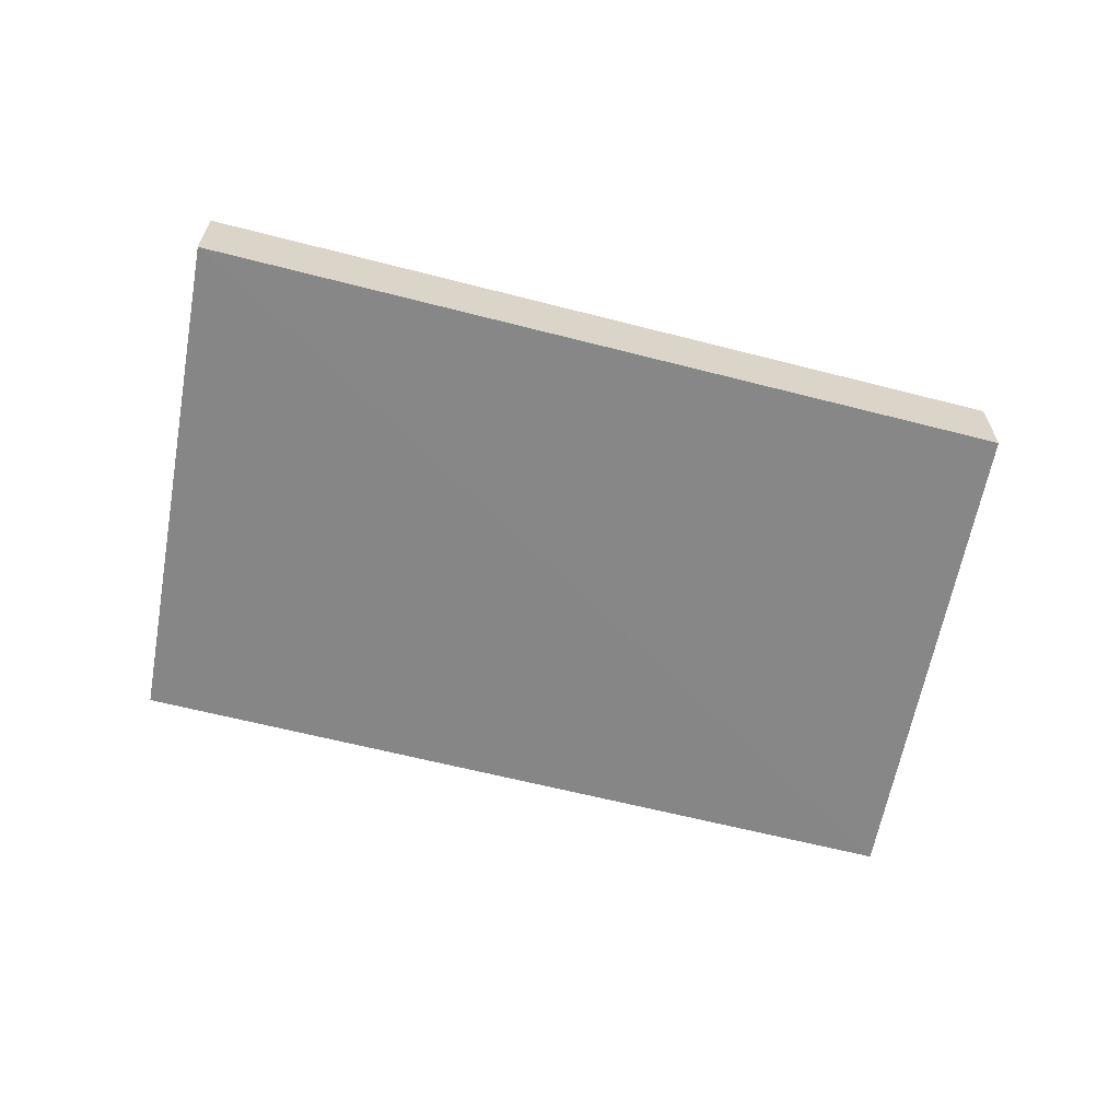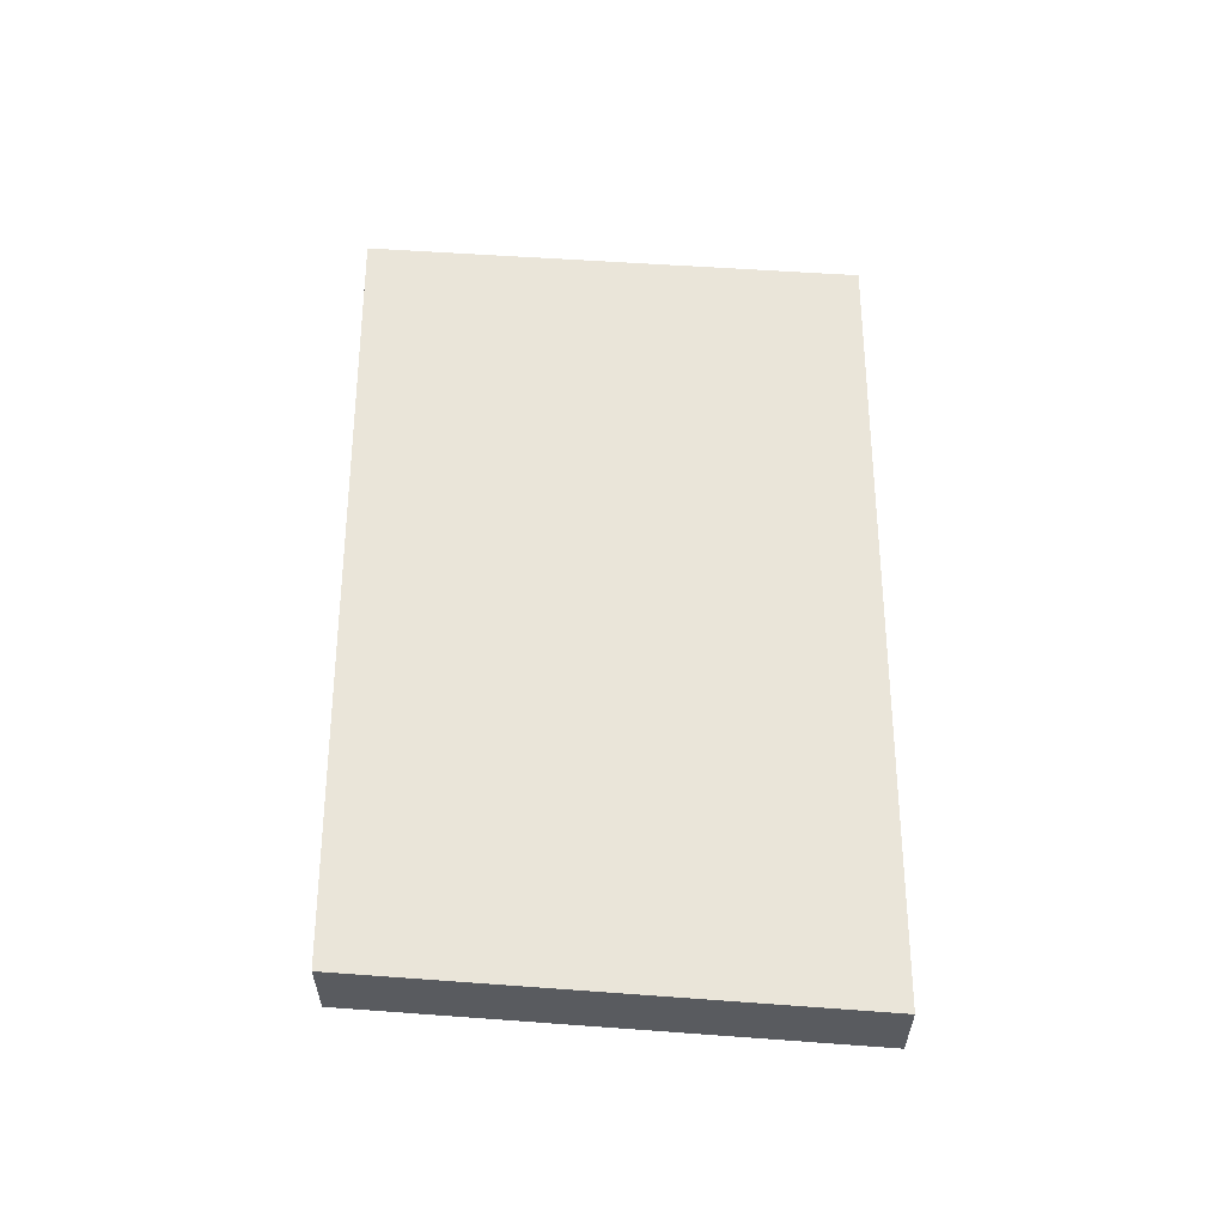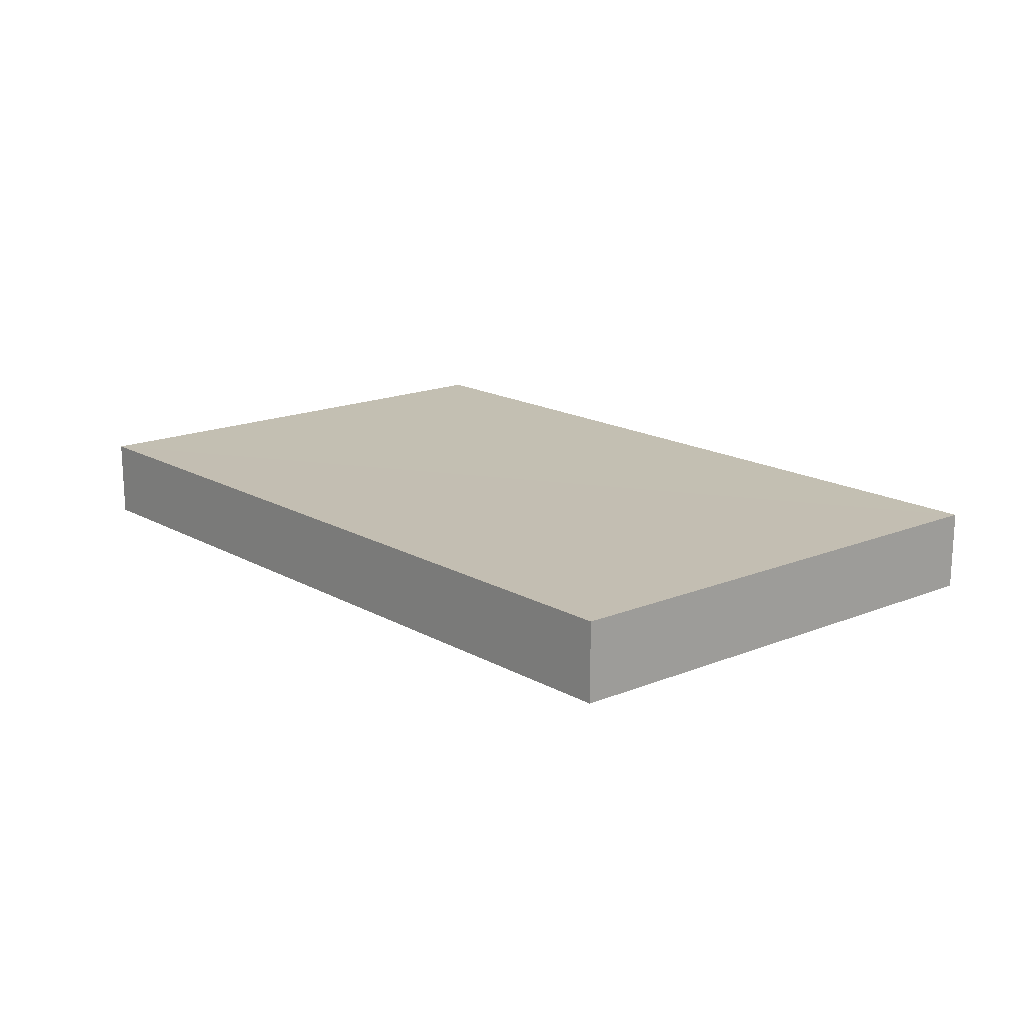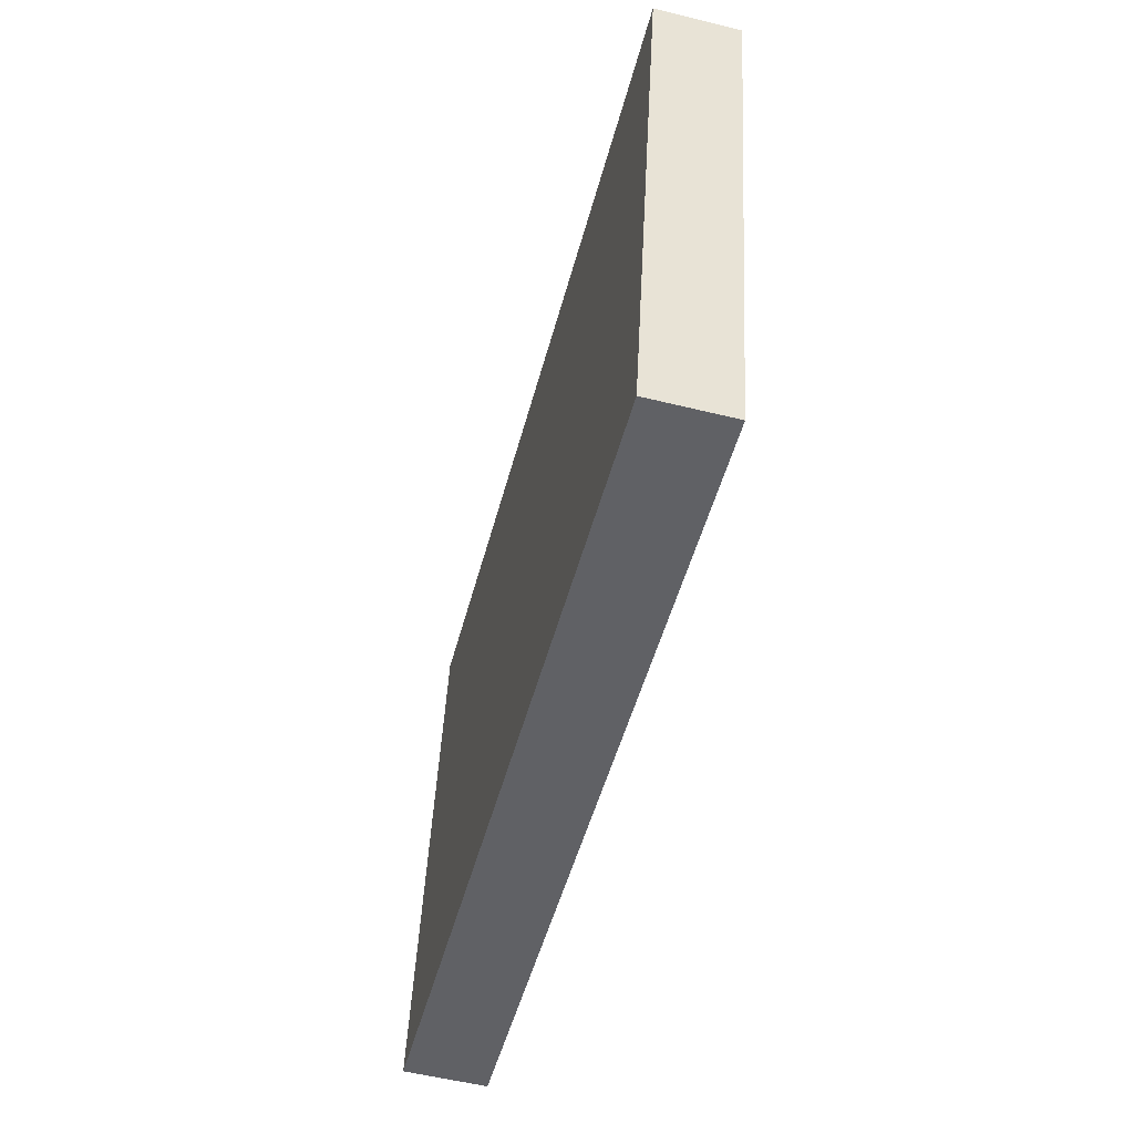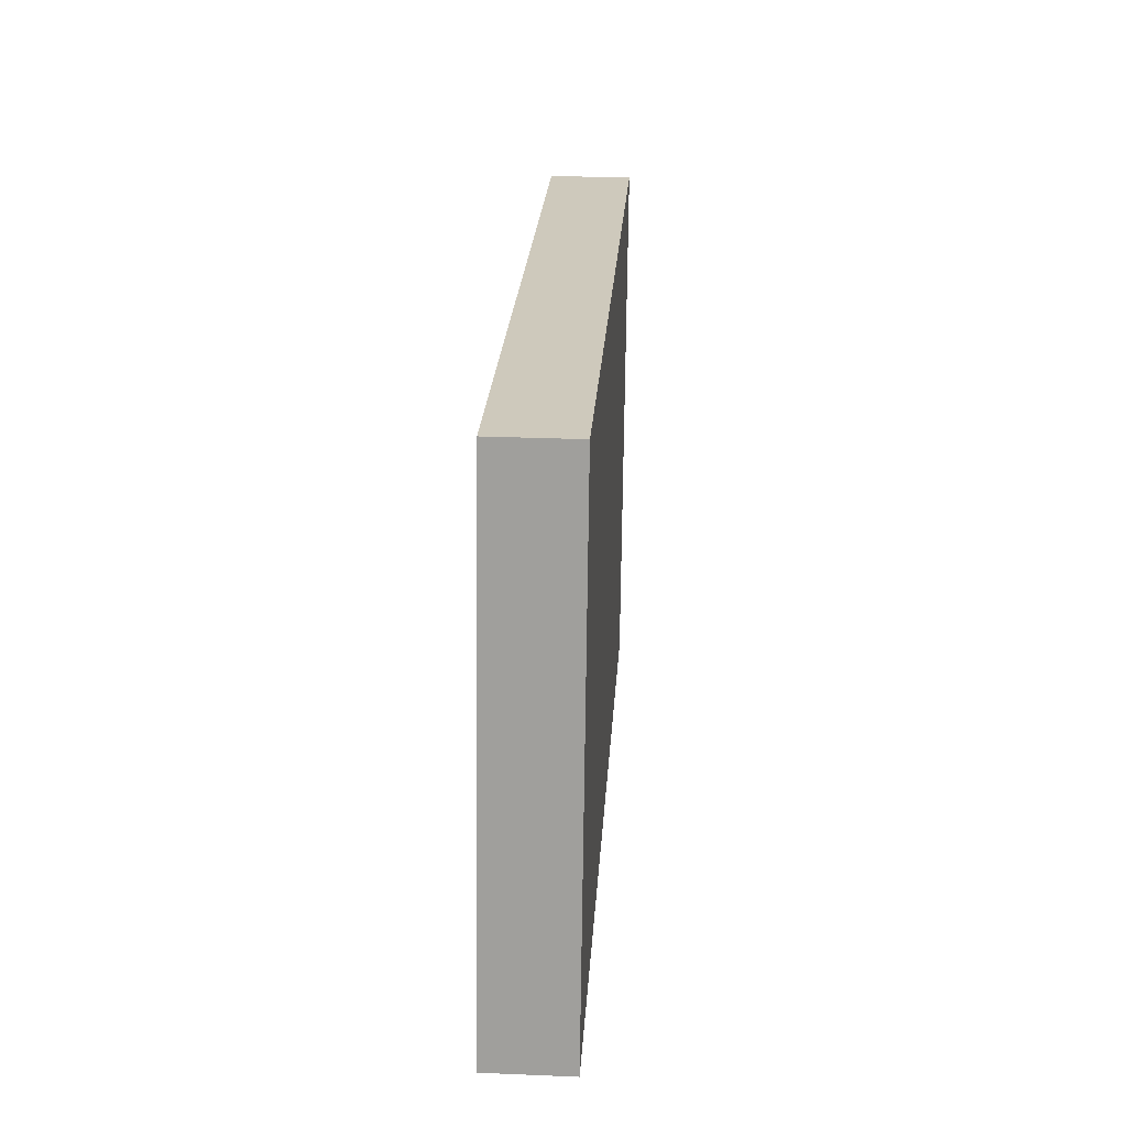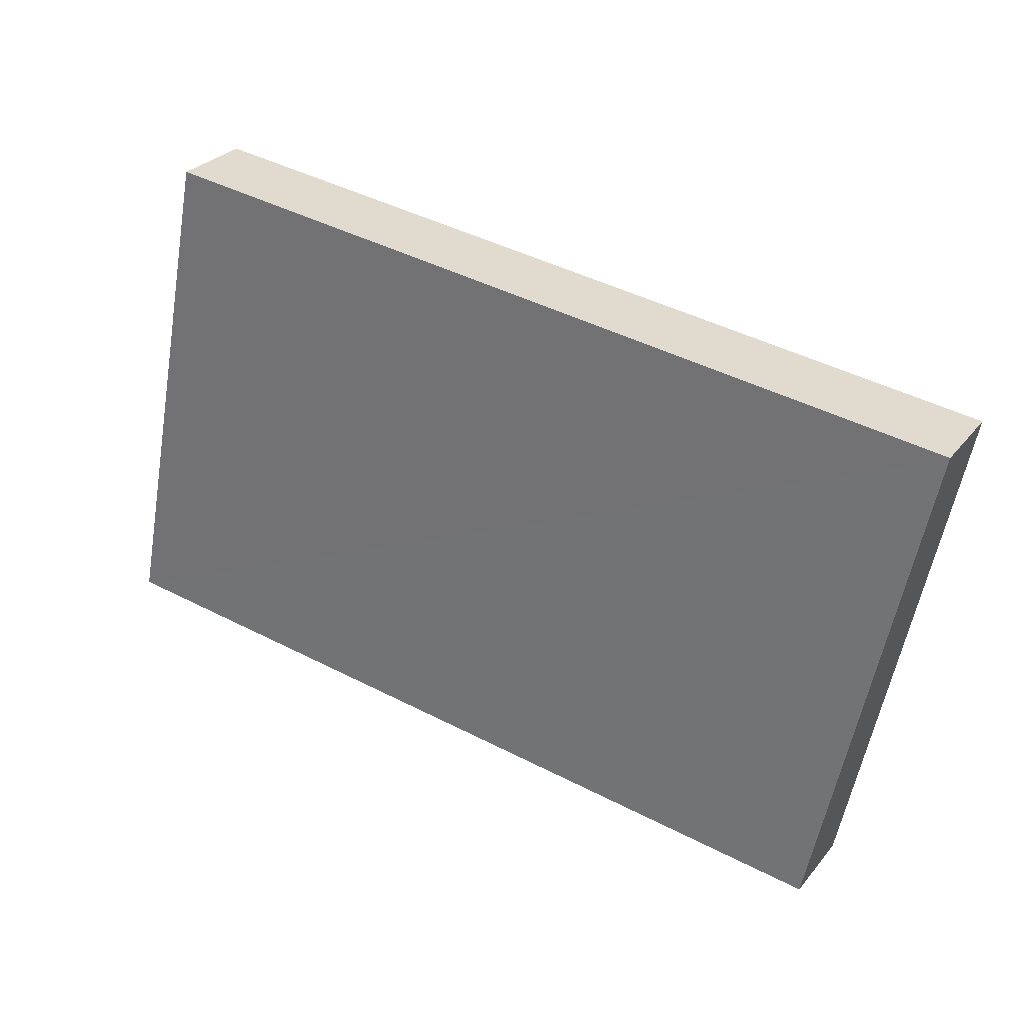
<metadata>
{"format":"obj","ext":"obj","renderer":"f3d","projection":"perspective","resolution":1024,"background":"white","views":[{"elev":-62.3,"azim":-21.7,"up":"+Z"},{"elev":58.2,"azim":82.9,"up":"+Z"},{"elev":17.5,"azim":-139.8,"up":"+Z"},{"elev":-56.2,"azim":75.5,"up":"+Y"},{"elev":29.6,"azim":-86.5,"up":"+Y"},{"elev":29.3,"azim":31.0,"up":"+Y"}]}
</metadata>
<code>
o 9018
v 2224 1888 22.06
v 2224 1888 22.06
v 2224 1888 22.07
v 2224 1888 22.06
v 2224 1888 22.06
v 2224 1888 22.06
v 2224 1888 22.06
v 2224 1888 22.07
v 2224 1888 22.07
v 2224 1888 22.07
v 2224 1888 22.07
v 2224 1888 22.06
v 2224 1888 22.07
v 2224 1888 22.06
v 2224 1888 22.07
v 2224 1888 22.07
v 2224 1888 22.06
v 2224 1888 22.06
v 2224 1888 22.07
v 2224 1888 22.07
v 2224 1888 22.07
v 2224 1888 22.06
v 2224 1888 22.06
v 2224 1888 22.07
v 2224 1888 22.07
v 2224 1888 22.07
v 2224 1888 22.07
v 2224 1888 22.07
v 2224 1888 22.06
f 1 2 3
f 1 4 5
f 6 2 7
f 8 9 7
f 10 7 11
f 12 13 14
f 14 15 16
f 17 15 18
f 19 20 21
f 22 23 20
f 24 25 26
f 27 28 29

</code>
